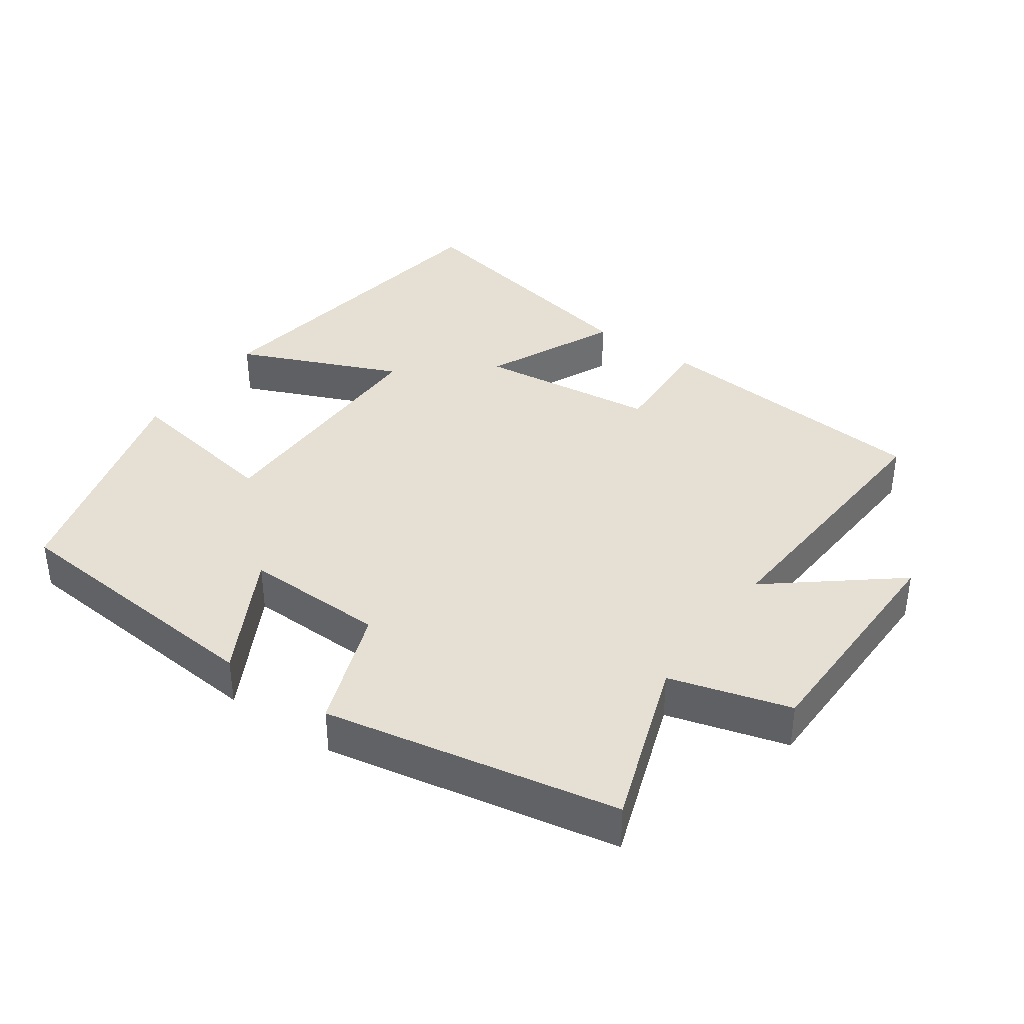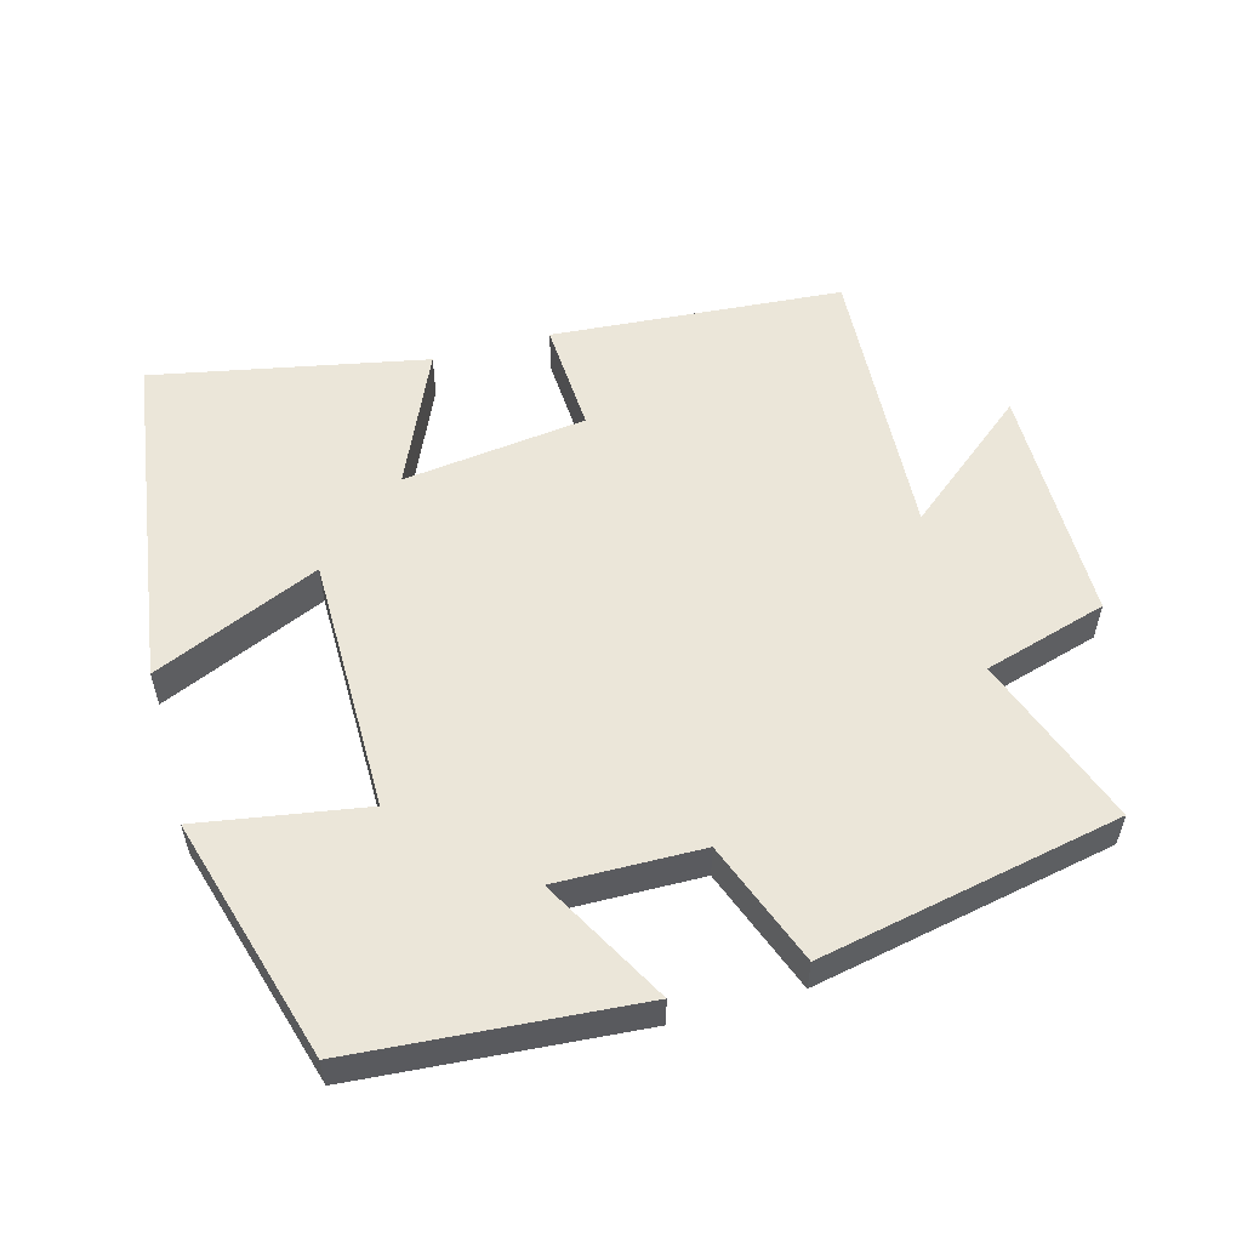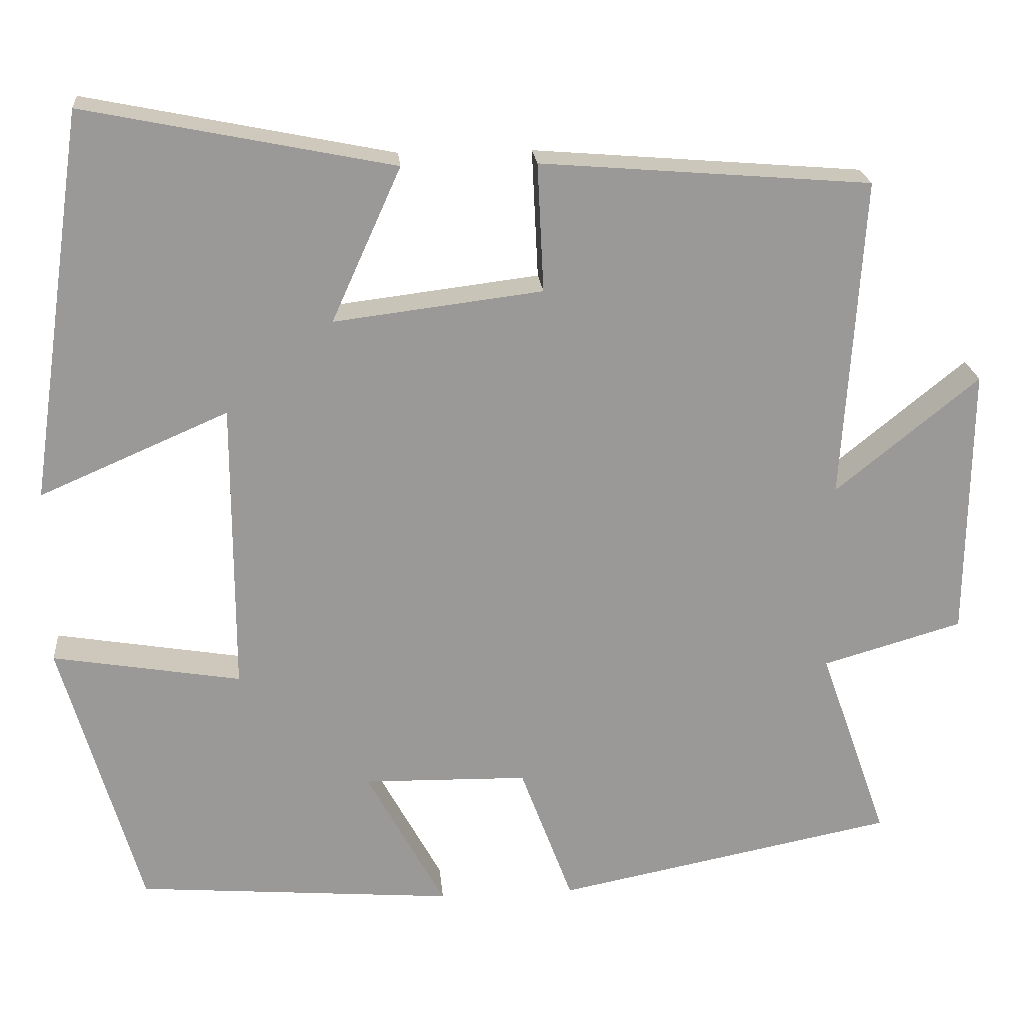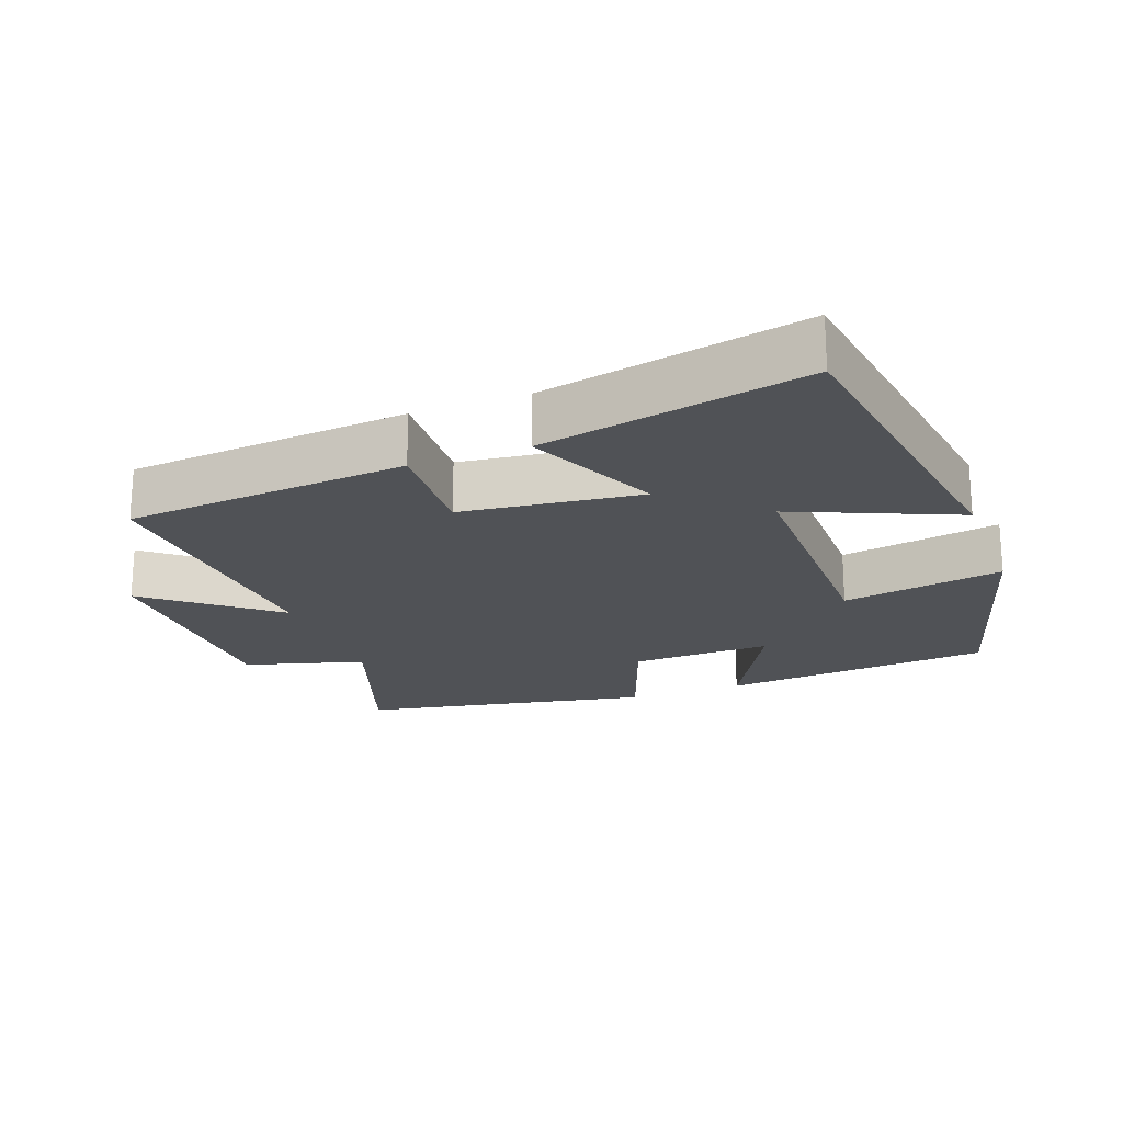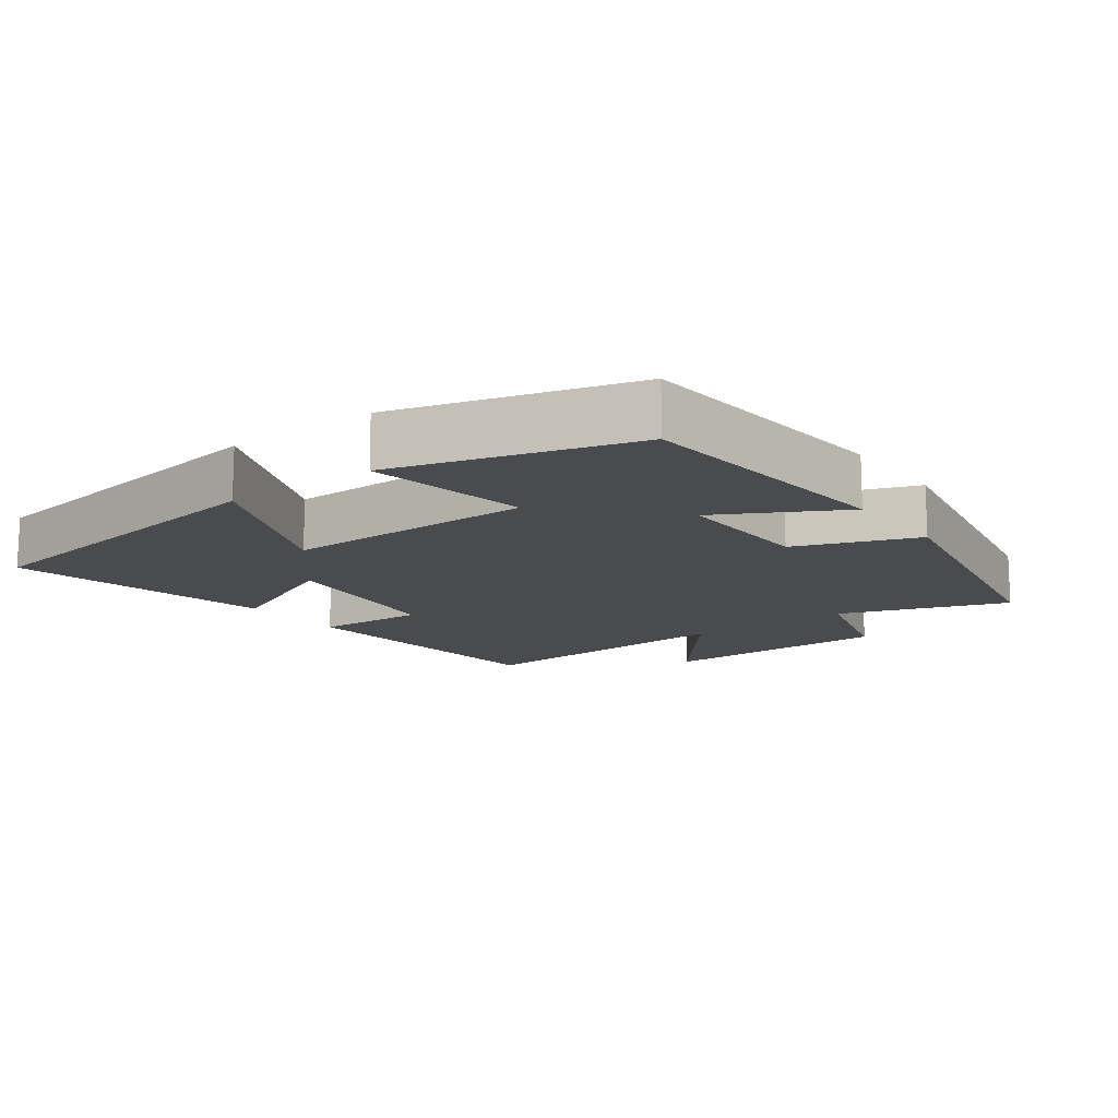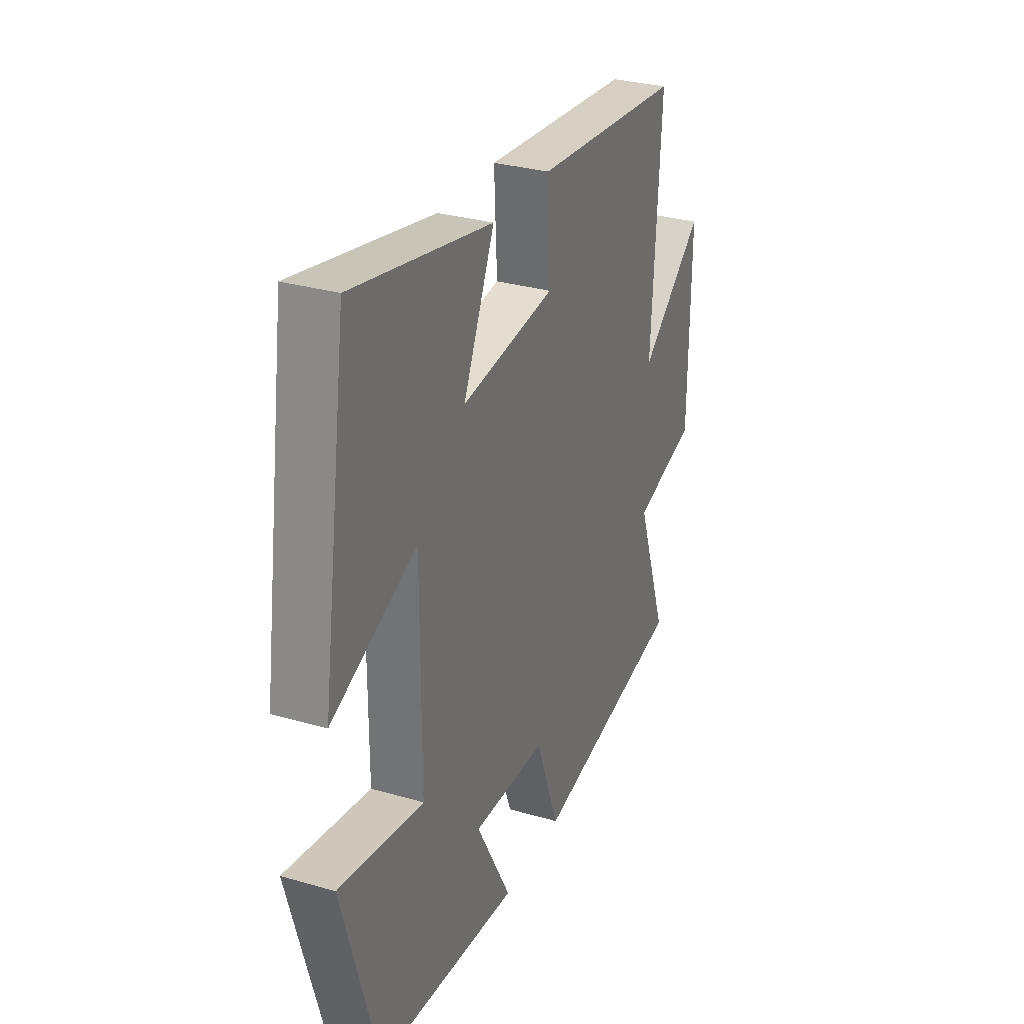
<metadata>
{"format":"obj","ext":"obj","renderer":"f3d","projection":"perspective","resolution":1024,"background":"white","views":[{"elev":38.1,"azim":-144.6,"up":"+Y"},{"elev":55.3,"azim":164.4,"up":"+Y"},{"elev":21.5,"azim":174.9,"up":"+Z"},{"elev":-20.8,"azim":20.7,"up":"+Y"},{"elev":-13.8,"azim":126.7,"up":"+Y"},{"elev":30.3,"azim":112.9,"up":"+Z"}]}
</metadata>
<code>
v 0.402 0.07 -0.468
v 0.008 0.07 -0.5
v 0.105 0.07 -0.322
v -0.099 0.07 -0.326
v -0.164 0.07 -0.5
v -0.585 0.07 -0.417
v -0.5 0.07 -0.176
v -0.673 0.07 -0.126
v -0.677 0.07 0.212
v -0.5 0.07 0.068
v -0.525 0.07 0.467
v -0.116 0.07 0.5
v -0.124 0.07 0.341
v 0.134 0.07 0.309
v 0.048 0.07 0.5
v 0.43 0.07 0.577
v 0.5 0.07 0.095
v 0.267 0.07 0.196
v 0.267 0.07 -0.166
v 0.5 0.07 -0.127
v 0.402 0 -0.468
v 0.008 0 -0.5
v 0.105 0 -0.322
v -0.099 0 -0.326
v -0.164 0 -0.5
v -0.585 0 -0.417
v -0.5 0 -0.176
v -0.673 0 -0.126
v -0.677 0 0.212
v -0.5 0 0.068
v -0.525 0 0.467
v -0.116 0 0.5
v -0.124 0 0.341
v 0.134 0 0.309
v 0.048 0 0.5
v 0.43 0 0.577
v 0.5 0 0.095
v 0.267 0 0.196
v 0.267 0 -0.166
v 0.5 0 -0.127
f 19 20 1 2
f 15 16 17 18
f 14 15 18
f 13 14 18 19
f 10 11 12 13
f 10 13 19
f 7 8 9 10
f 7 10 19
f 4 5 6 7
f 3 4 7 19
f 2 3 19
f 22 21 40 39
f 38 37 36 35
f 38 35 34
f 39 38 34 33
f 33 32 31 30
f 39 33 30
f 30 29 28 27
f 39 30 27
f 27 26 25 24
f 39 27 24 23
f 39 23 22
f 1 21 22 2
f 2 22 23 3
f 3 23 24 4
f 4 24 25 5
f 5 25 26 6
f 6 26 27 7
f 7 27 28 8
f 8 28 29 9
f 9 29 30 10
f 10 30 31 11
f 11 31 32 12
f 12 32 33 13
f 13 33 34 14
f 14 34 35 15
f 15 35 36 16
f 16 36 37 17
f 17 37 38 18
f 18 38 39 19
f 19 39 40 20
f 20 40 21 1

</code>
